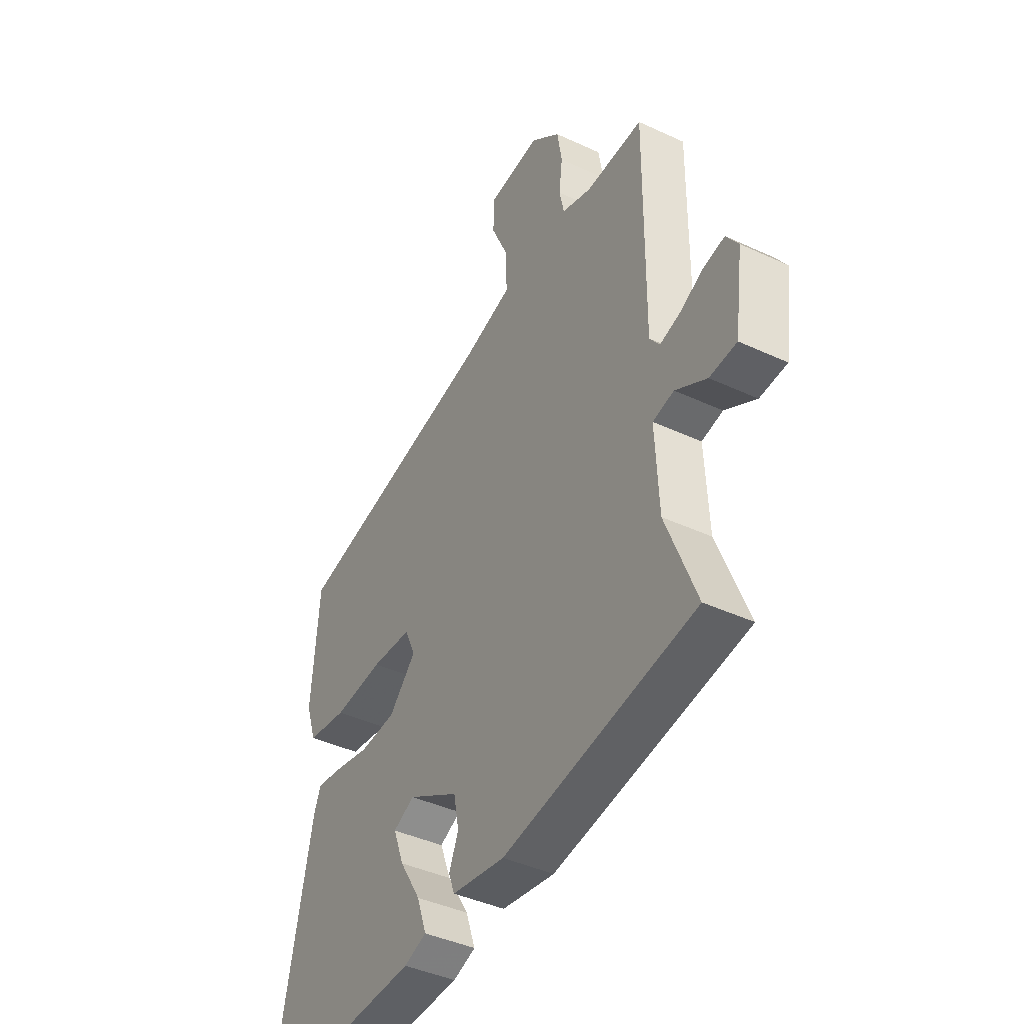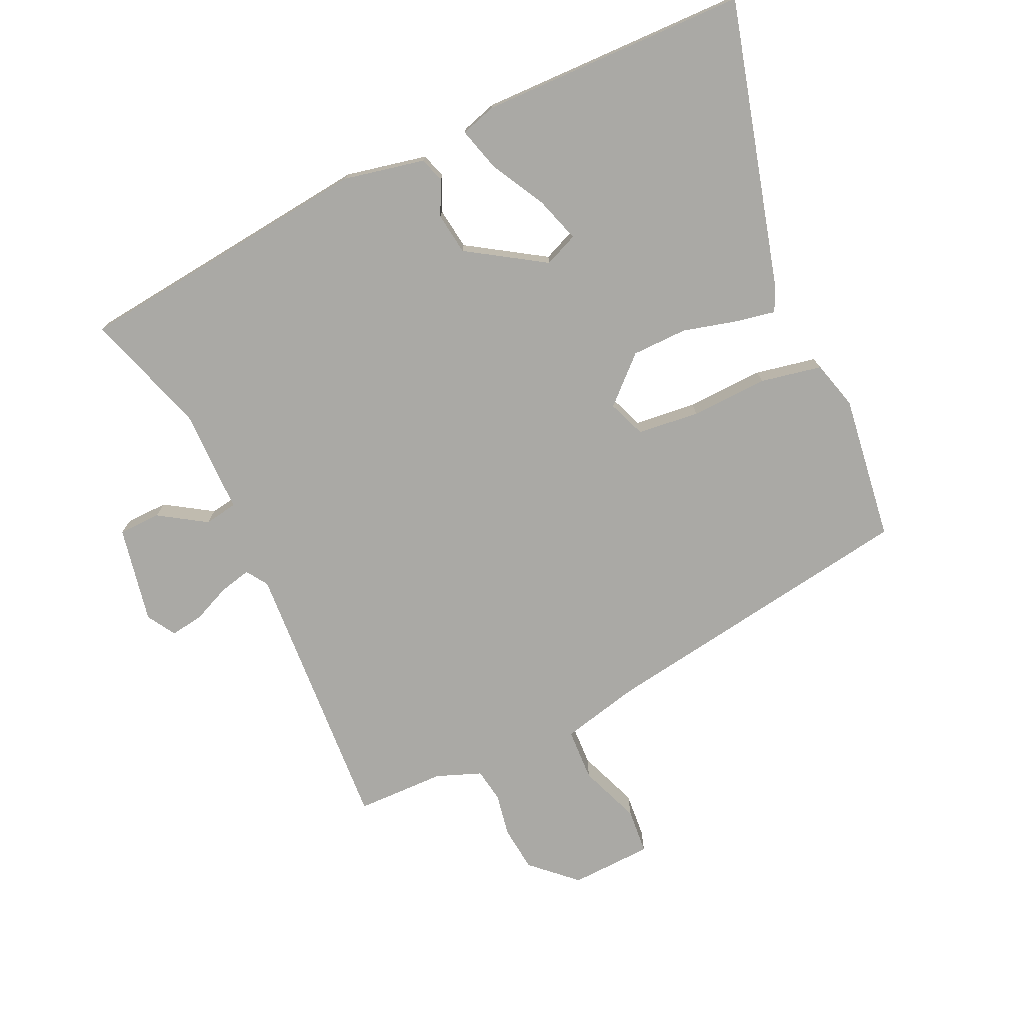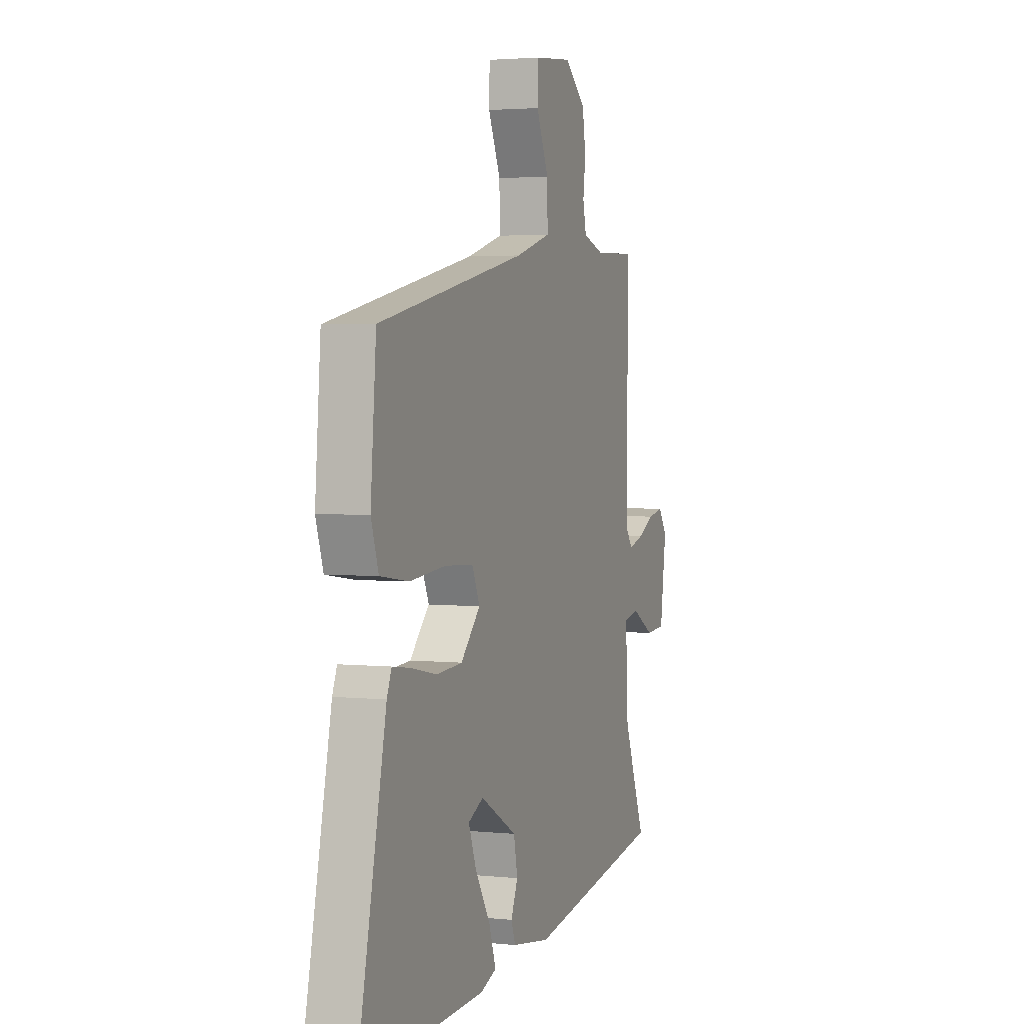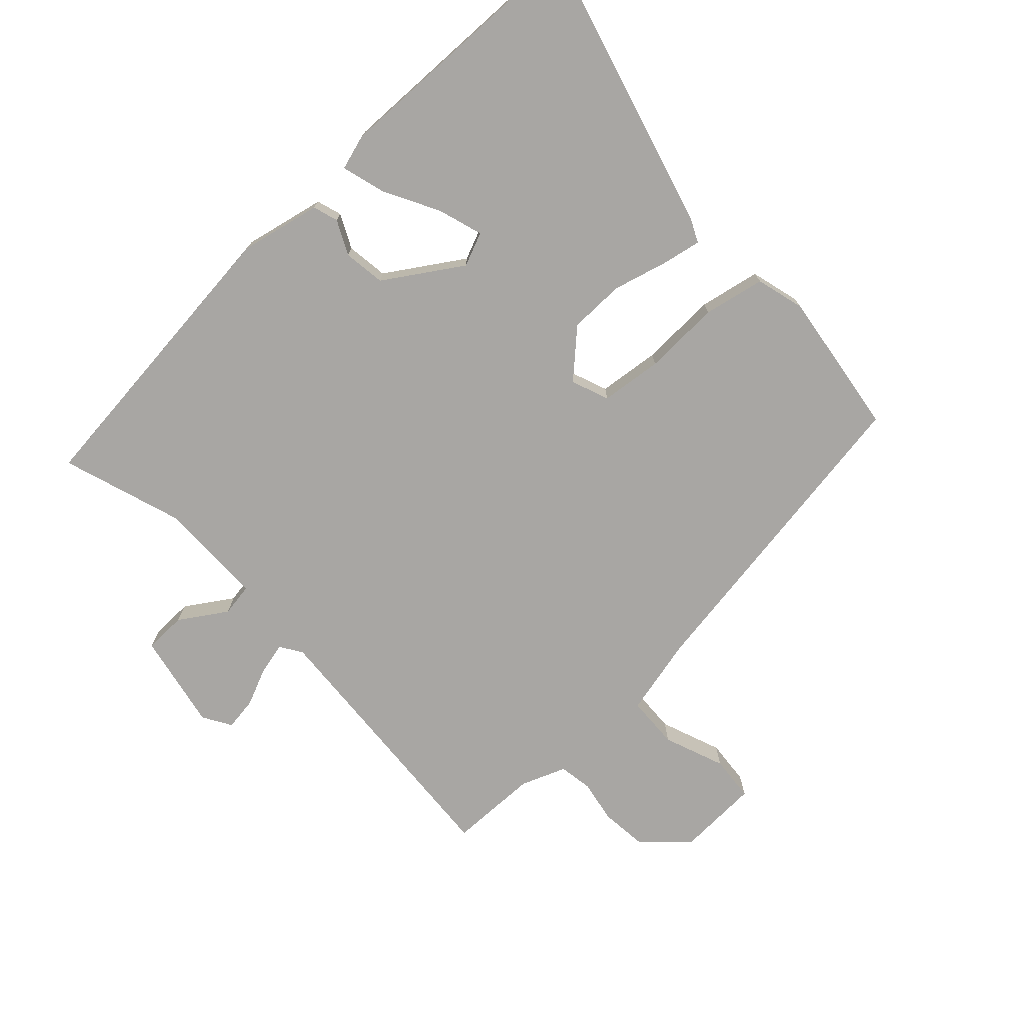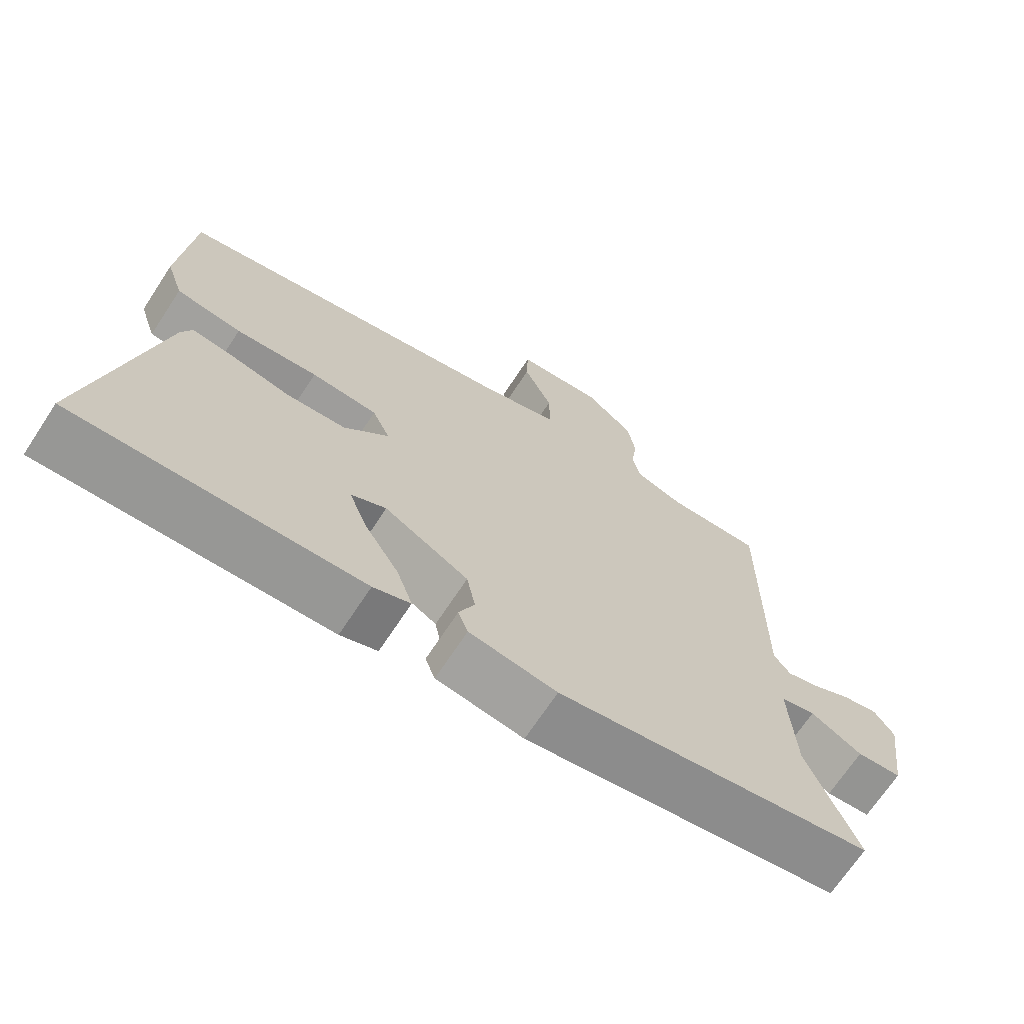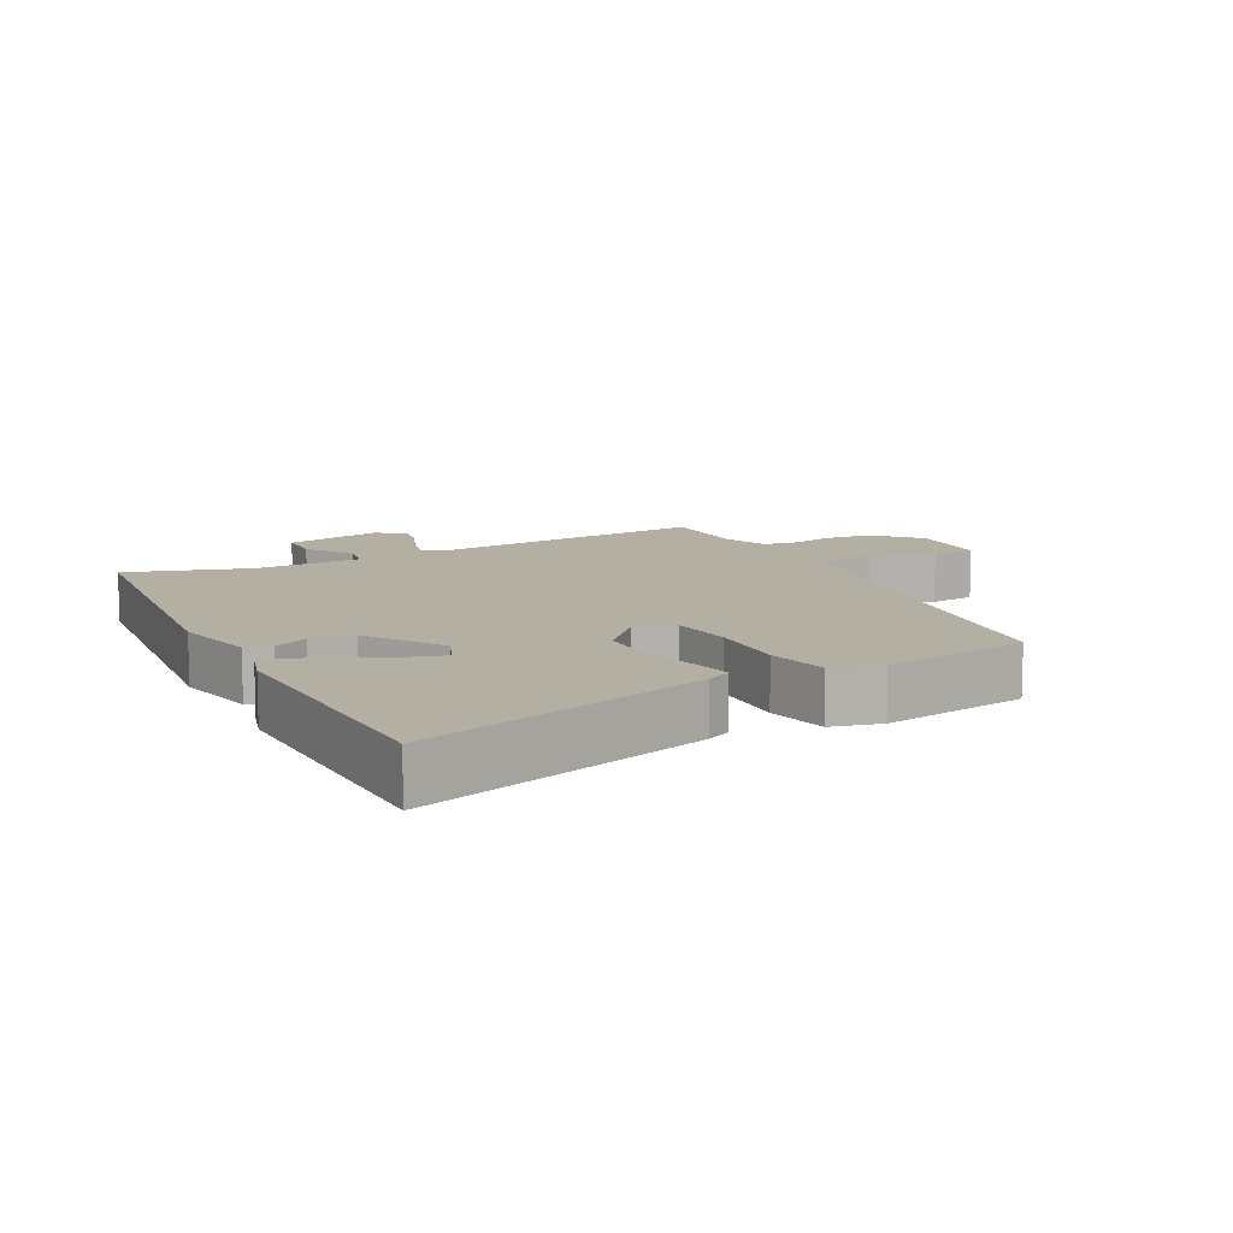
<metadata>
{"format":"obj","ext":"obj","renderer":"f3d","projection":"perspective","resolution":1024,"background":"white","views":[{"elev":-41.5,"azim":60.6,"up":"+Z"},{"elev":-75.4,"azim":-158.3,"up":"+Y"},{"elev":2.9,"azim":-69.8,"up":"+Z"},{"elev":-74.3,"azim":-140.3,"up":"+Y"},{"elev":-69.1,"azim":-33.3,"up":"+Z"},{"elev":11.1,"azim":-121.4,"up":"+Y"}]}
</metadata>
<code>
v 0.531 0.07 -0.396
v 0.086 0.07 -0.471
v -0.037 0.07 -0.452
v -0.051 0.07 -0.415
v -0.029 0.07 -0.363
v -0.041 0.07 -0.301
v -0.159 0.07 -0.234
v -0.208 0.07 -0.258
v -0.183 0.07 -0.324
v -0.134 0.07 -0.404
v -0.112 0.07 -0.468
v -0.164 0.07 -0.487
v -0.565 0.07 -0.502
v -0.473 0.07 -0.069
v -0.458 0.07 -0.032
v -0.399 0.07 -0.04
v -0.316 0.07 -0.057
v -0.233 0.07 -0.051
v -0.17 0.07 0.015
v -0.195 0.07 0.07
v -0.288 0.07 0.075
v -0.403 0.07 0.064
v -0.495 0.07 0.077
v -0.519 0.07 0.149
v -0.501 0.07 0.368
v -0.023 0.07 0.47
v 0.092 0.07 0.504
v 0.091 0.07 0.583
v 0.051 0.07 0.672
v 0.053 0.07 0.74
v 0.175 0.07 0.752
v 0.243 0.07 0.695
v 0.254 0.07 0.627
v 0.246 0.07 0.563
v 0.257 0.07 0.513
v 0.325 0.07 0.491
v 0.458 0.07 0.496
v 0.455 0.07 0.082
v 0.478 0.07 0.051
v 0.525 0.07 0.065
v 0.58 0.07 0.093
v 0.629 0.07 0.103
v 0.657 0.07 0.062
v 0.637 0.07 -0.084
v 0.574 0.07 -0.089
v 0.502 0.07 -0.048
v 0.453 0.07 -0.059
v 0.461 0.07 -0.218
v 0.531 0 -0.396
v 0.086 0 -0.471
v -0.037 0 -0.452
v -0.051 0 -0.415
v -0.029 0 -0.363
v -0.041 0 -0.301
v -0.159 0 -0.234
v -0.208 0 -0.258
v -0.183 0 -0.324
v -0.134 0 -0.404
v -0.112 0 -0.468
v -0.164 0 -0.487
v -0.565 0 -0.502
v -0.473 0 -0.069
v -0.458 0 -0.032
v -0.399 0 -0.04
v -0.316 0 -0.057
v -0.233 0 -0.051
v -0.17 0 0.015
v -0.195 0 0.07
v -0.288 0 0.075
v -0.403 0 0.064
v -0.495 0 0.077
v -0.519 0 0.149
v -0.501 0 0.368
v -0.023 0 0.47
v 0.092 0 0.504
v 0.091 0 0.583
v 0.051 0 0.672
v 0.053 0 0.74
v 0.175 0 0.752
v 0.243 0 0.695
v 0.254 0 0.627
v 0.246 0 0.563
v 0.257 0 0.513
v 0.325 0 0.491
v 0.458 0 0.496
v 0.455 0 0.082
v 0.478 0 0.051
v 0.525 0 0.065
v 0.58 0 0.093
v 0.629 0 0.103
v 0.657 0 0.062
v 0.637 0 -0.084
v 0.574 0 -0.089
v 0.502 0 -0.048
v 0.453 0 -0.059
v 0.461 0 -0.218
f 44 45 46
f 43 44 46
f 42 43 46
f 41 42 46
f 40 41 46
f 39 40 46 47
f 38 39 47
f 36 37 38 47
f 35 36 47 48
f 32 33 34
f 31 32 34
f 30 31 34
f 29 30 34
f 28 29 34
f 27 28 34 35
f 26 27 35 48
f 24 25 26
f 23 24 26
f 22 23 26
f 21 22 26
f 20 21 26
f 48 1 2
f 26 48 2
f 20 26 2
f 19 20 2
f 15 16 17
f 14 15 17
f 13 14 17
f 12 13 17
f 11 12 17
f 9 10 11
f 9 11 17
f 8 9 17
f 7 8 17 18
f 2 3 4 5
f 2 5 6
f 19 2 6
f 6 7 18 19
f 94 93 92
f 94 92 91
f 94 91 90
f 94 90 89
f 94 89 88
f 95 94 88 87
f 95 87 86
f 95 86 85 84
f 96 95 84 83
f 82 81 80
f 82 80 79
f 82 79 78
f 82 78 77
f 82 77 76
f 83 82 76 75
f 96 83 75 74
f 74 73 72
f 74 72 71
f 74 71 70
f 74 70 69
f 74 69 68
f 50 49 96
f 50 96 74
f 50 74 68
f 50 68 67
f 65 64 63
f 65 63 62
f 65 62 61
f 65 61 60
f 65 60 59
f 59 58 57
f 65 59 57
f 65 57 56
f 66 65 56 55
f 53 52 51 50
f 54 53 50
f 54 50 67
f 67 66 55 54
f 1 49 50 2
f 2 50 51 3
f 3 51 52 4
f 4 52 53 5
f 5 53 54 6
f 6 54 55 7
f 7 55 56 8
f 8 56 57 9
f 9 57 58 10
f 10 58 59 11
f 11 59 60 12
f 12 60 61 13
f 13 61 62 14
f 14 62 63 15
f 15 63 64 16
f 16 64 65 17
f 17 65 66 18
f 18 66 67 19
f 19 67 68 20
f 20 68 69 21
f 21 69 70 22
f 22 70 71 23
f 23 71 72 24
f 24 72 73 25
f 25 73 74 26
f 26 74 75 27
f 27 75 76 28
f 28 76 77 29
f 29 77 78 30
f 30 78 79 31
f 31 79 80 32
f 32 80 81 33
f 33 81 82 34
f 34 82 83 35
f 35 83 84 36
f 36 84 85 37
f 37 85 86 38
f 38 86 87 39
f 39 87 88 40
f 40 88 89 41
f 41 89 90 42
f 42 90 91 43
f 43 91 92 44
f 44 92 93 45
f 45 93 94 46
f 46 94 95 47
f 47 95 96 48
f 48 96 49 1

</code>
